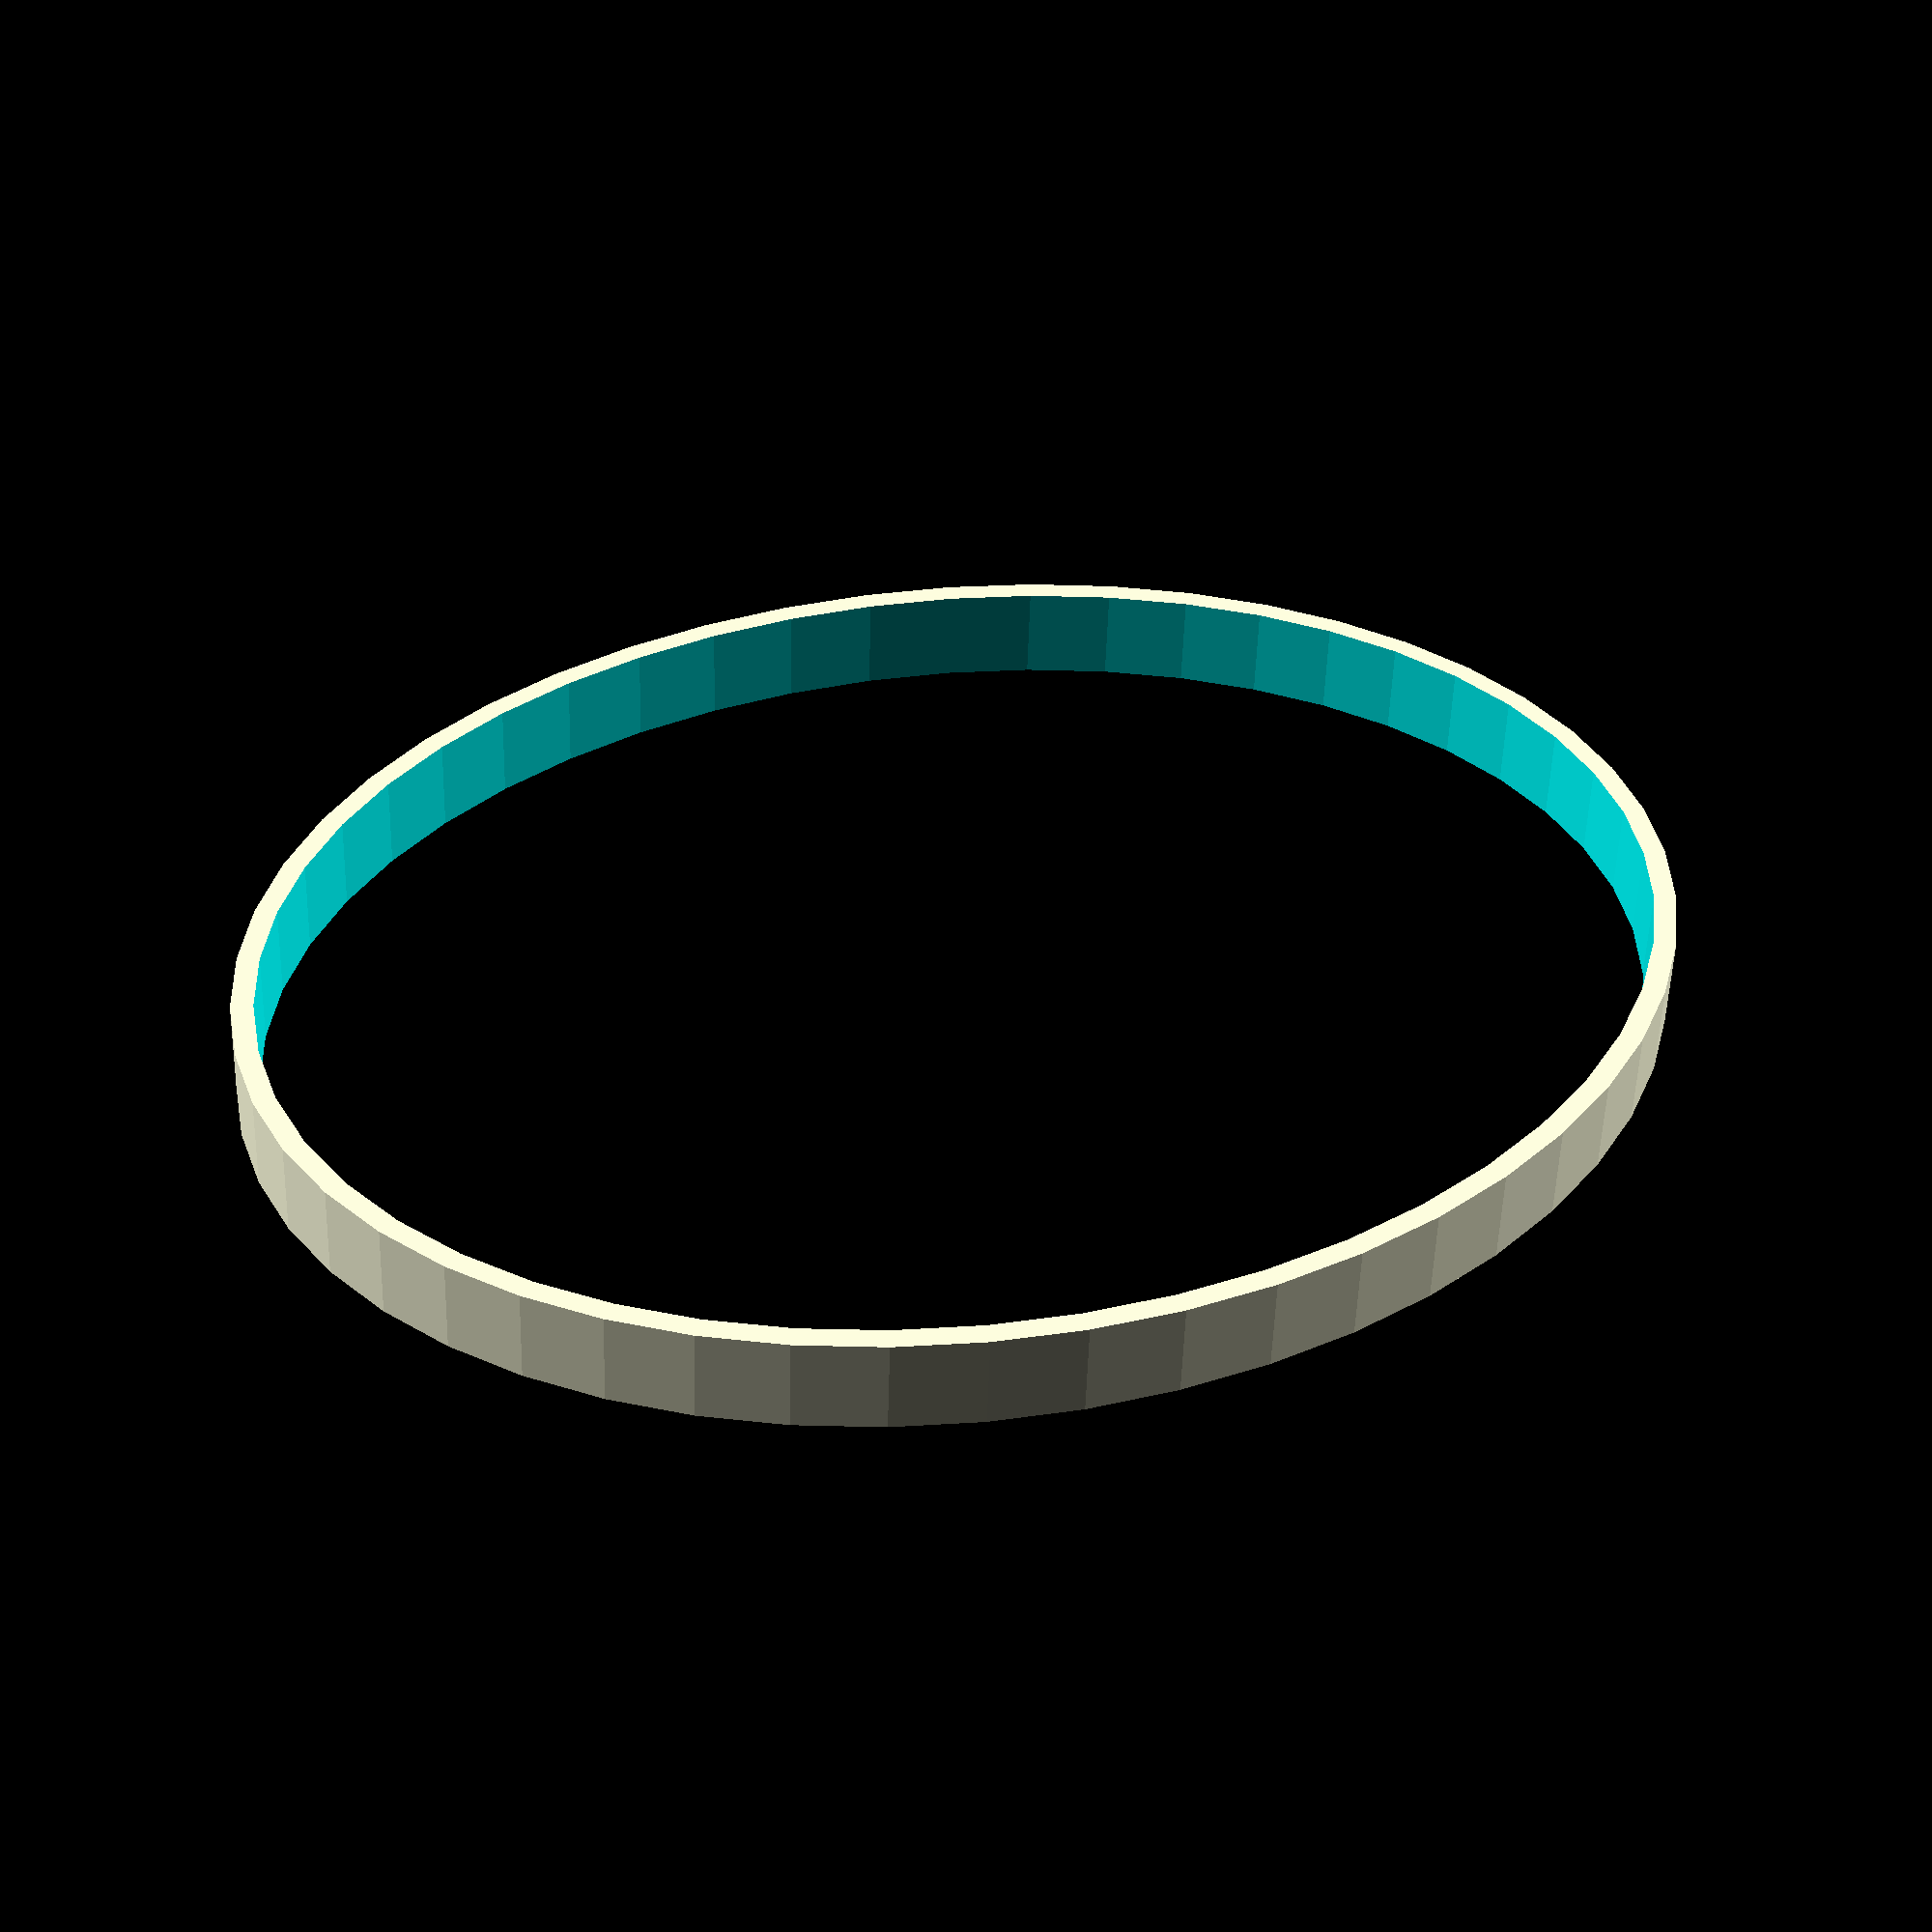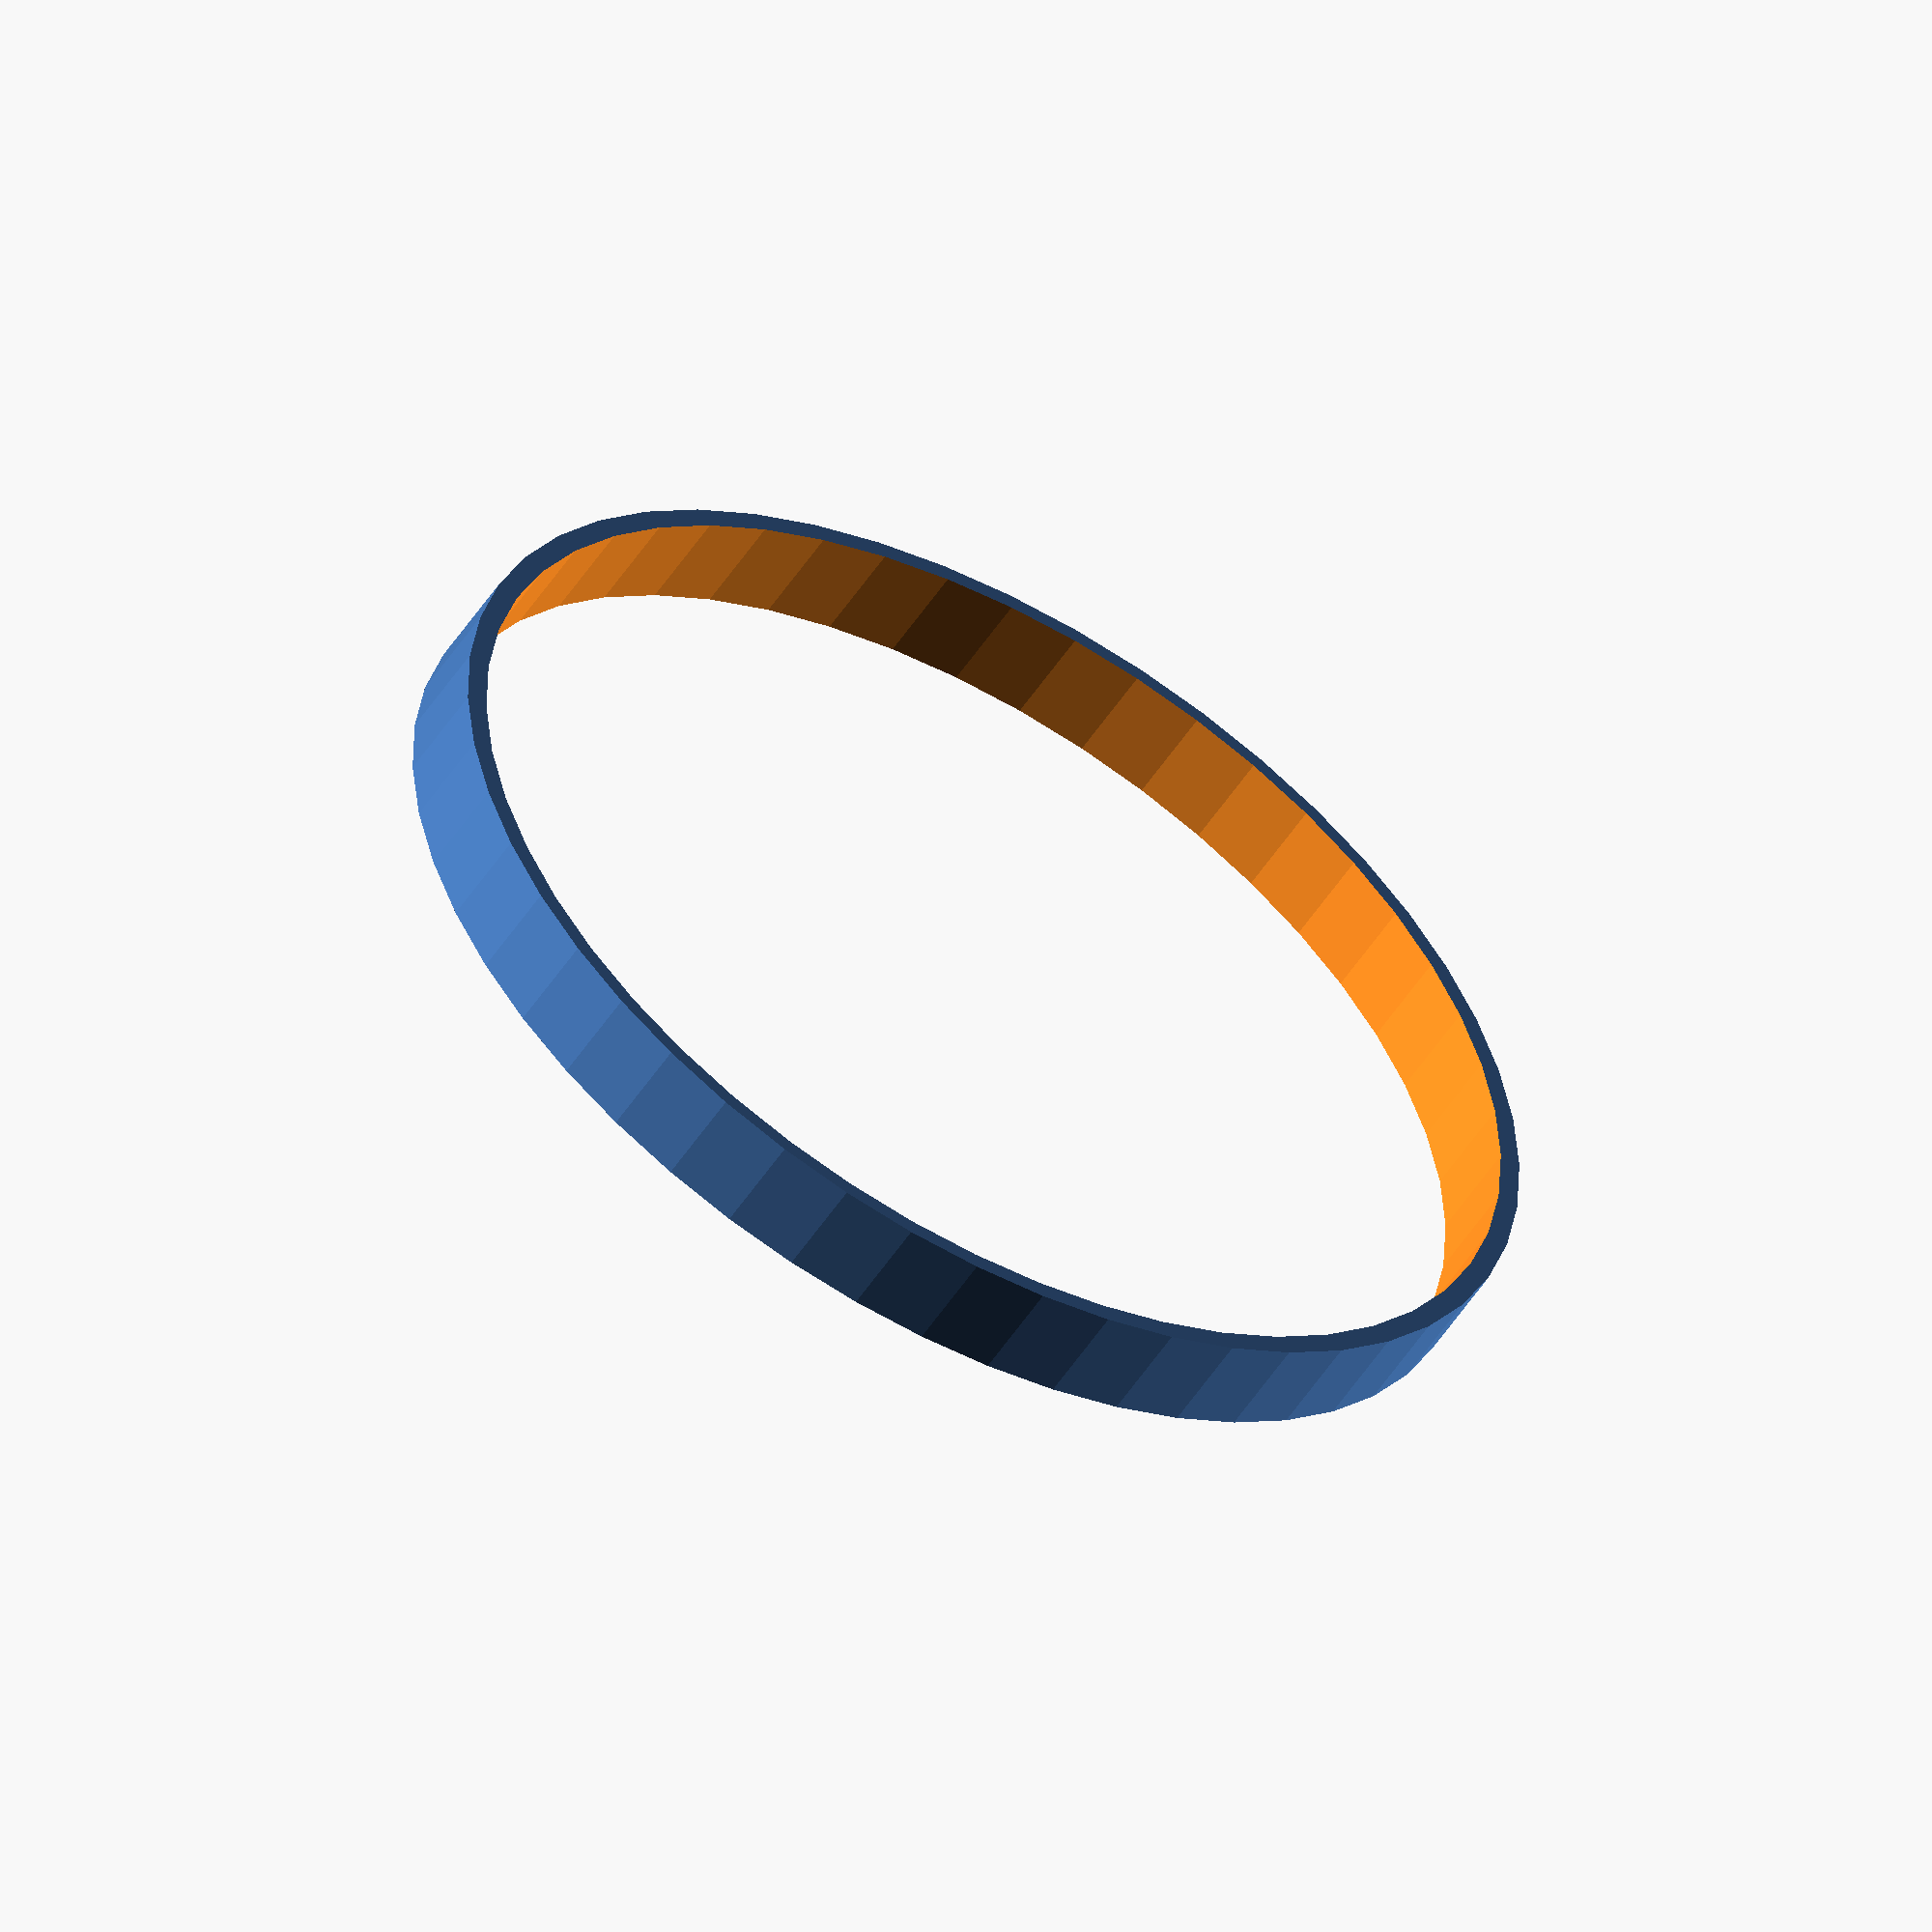
<openscad>


BaseWidth=152*1;
BaseLength=190*1;


//Measure your head in mm with a sewing tape measure
HeadCircumference_mm = 540; //[450:750]
//13mm is a average size
BandHeight_mm=13;//[3:20]
//3mm thick is still flexible
BandThickness_mm=3;//[1:8]
//Determines number of sides / facets... more is smoother
$fn=50;

CircPercent = HeadCircumference_mm/540;
CalcLength = BaseLength*CircPercent/2;
CalcWidth = CalcLength*0.799;
echo(CalcLength);
echo(CalcWidth);

//Define an Oval (shape of band)
module oval(w,h, height, center = false) {
 scale([1, h/w, 1]) cylinder(h=height, r=w, center=center); 
};
//Create the Band, with hole in back for rear ornament

    difference() {oval (CalcLength+BandThickness_mm,CalcWidth+BandThickness_mm,BandHeight_mm,center=false,center=false);
translate ([0,0,-1]) oval (CalcLength,CalcWidth,BandHeight_mm+2,center=false);}


</openscad>
<views>
elev=52.0 azim=203.9 roll=178.3 proj=p view=solid
elev=60.0 azim=122.0 roll=325.6 proj=o view=wireframe
</views>
